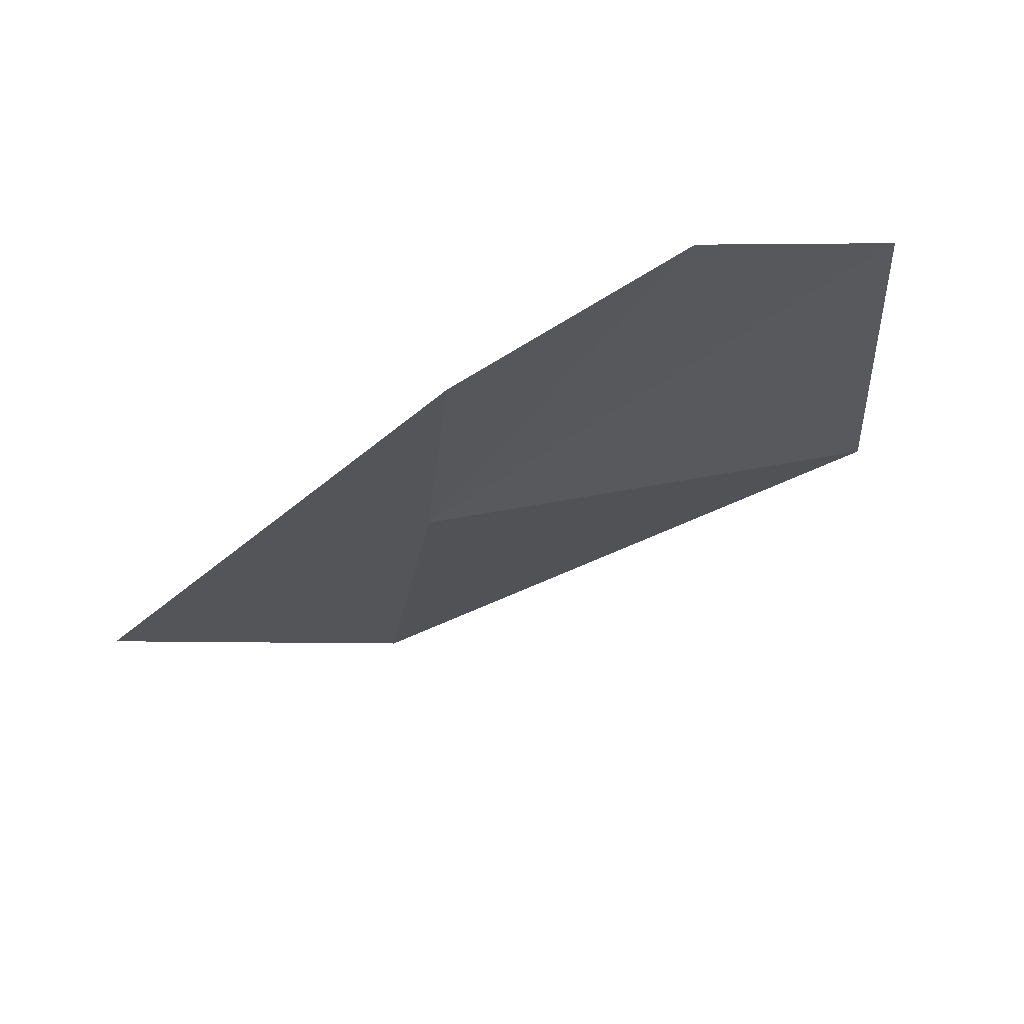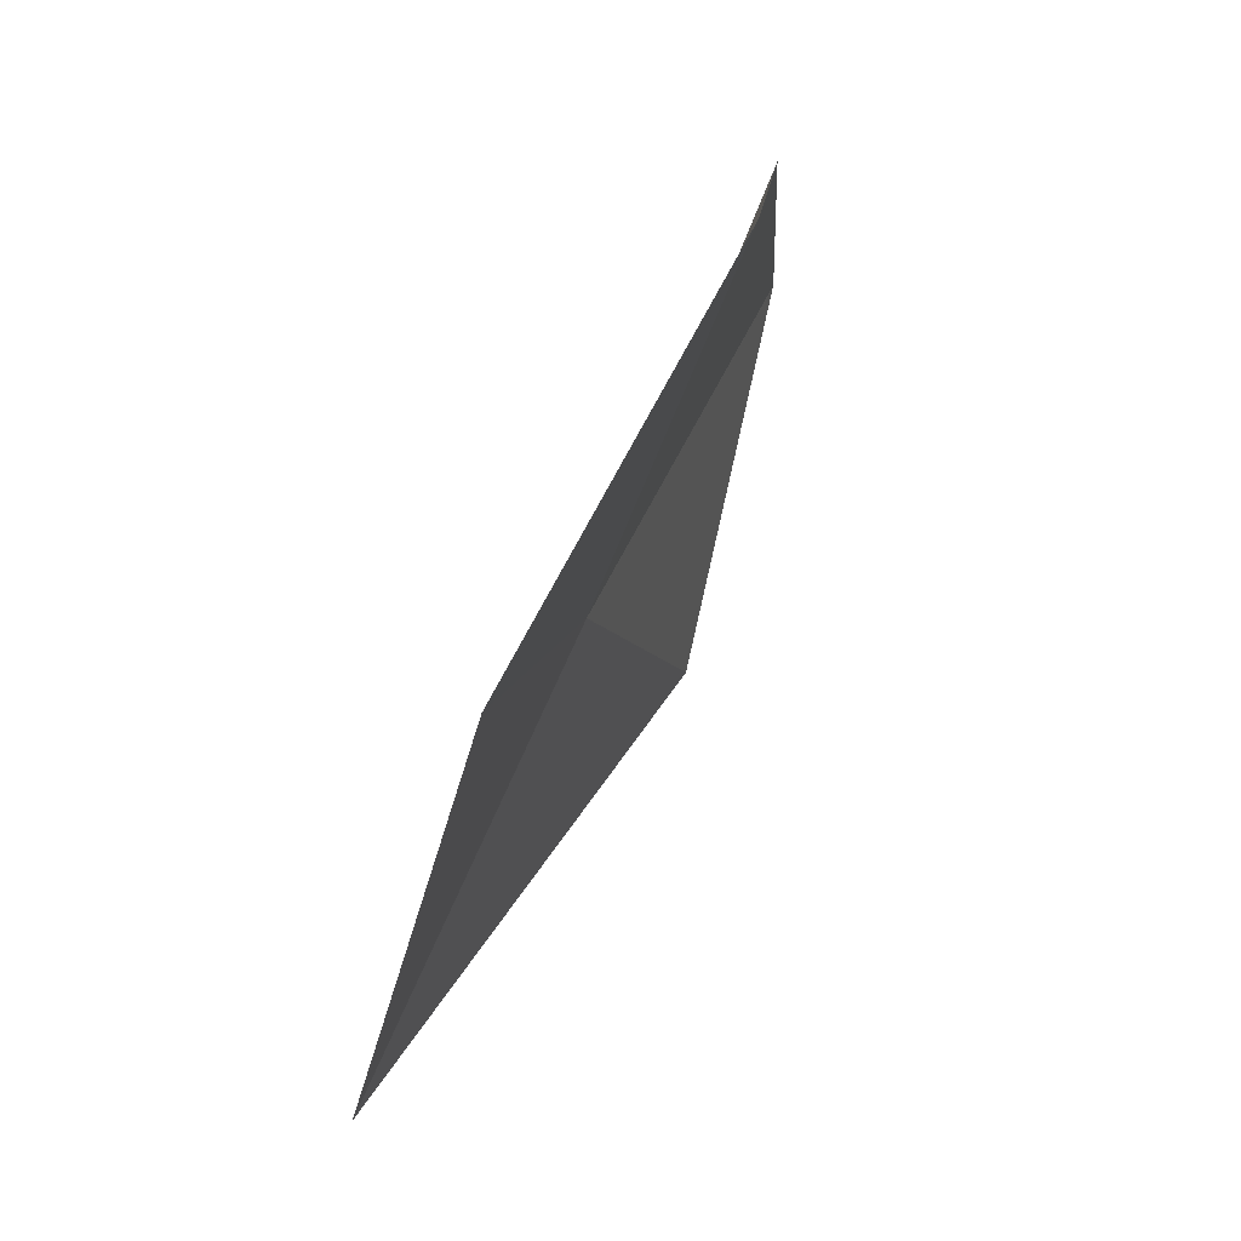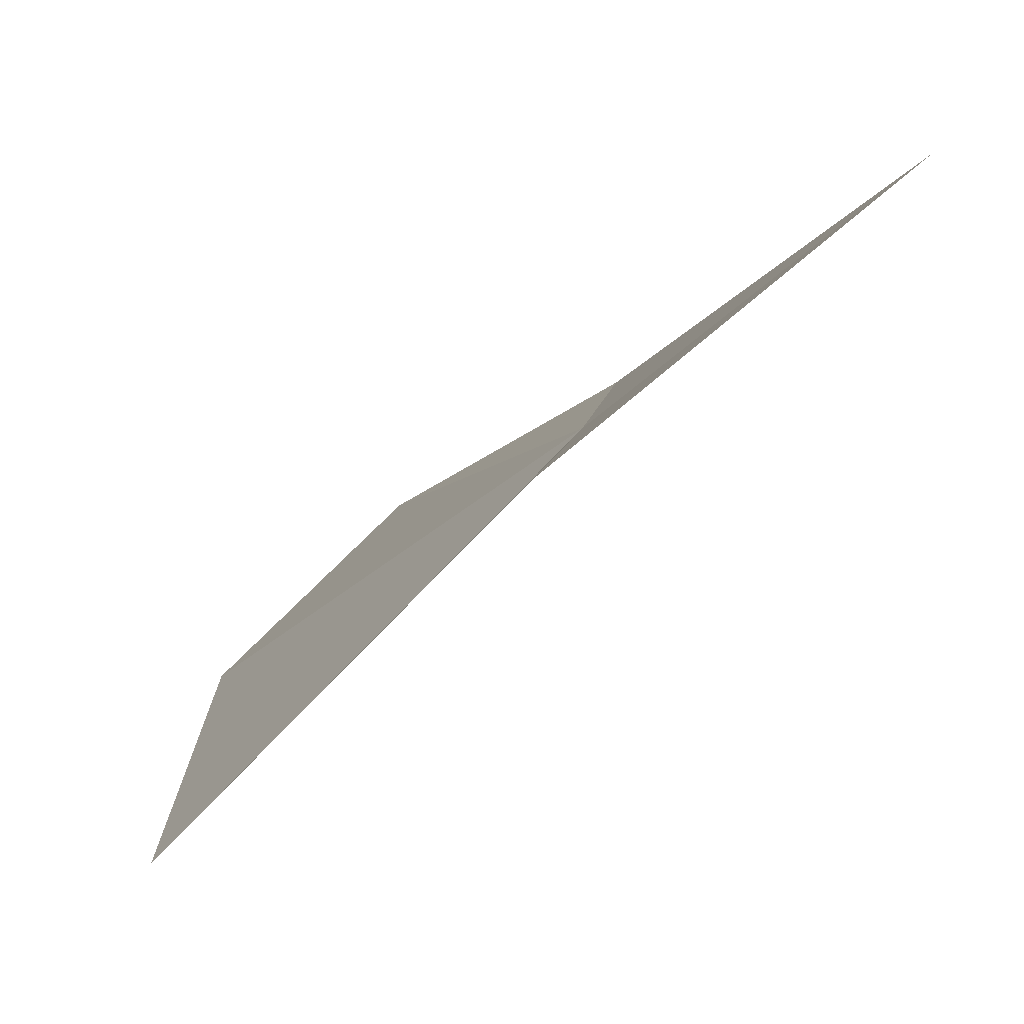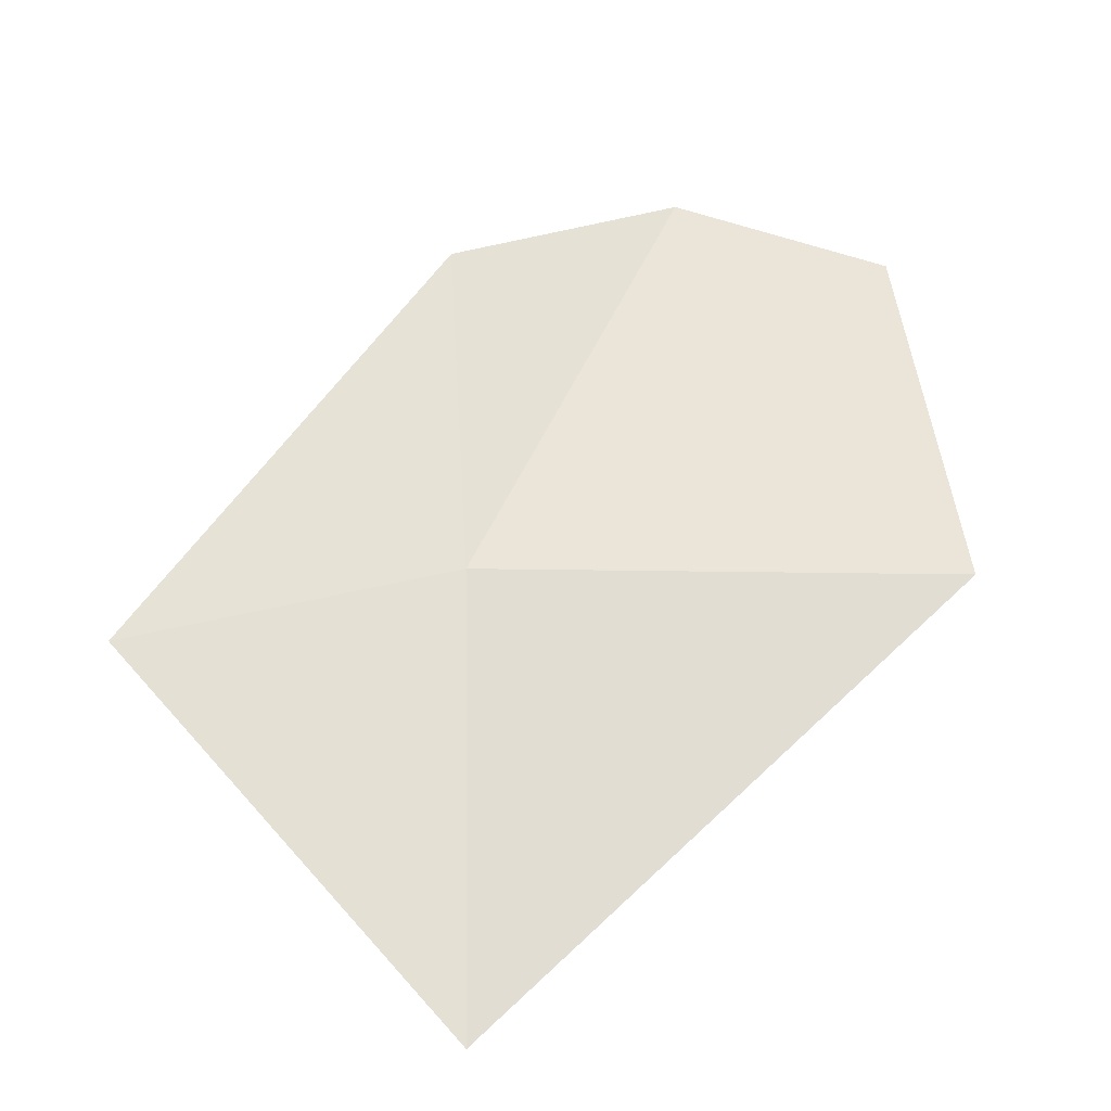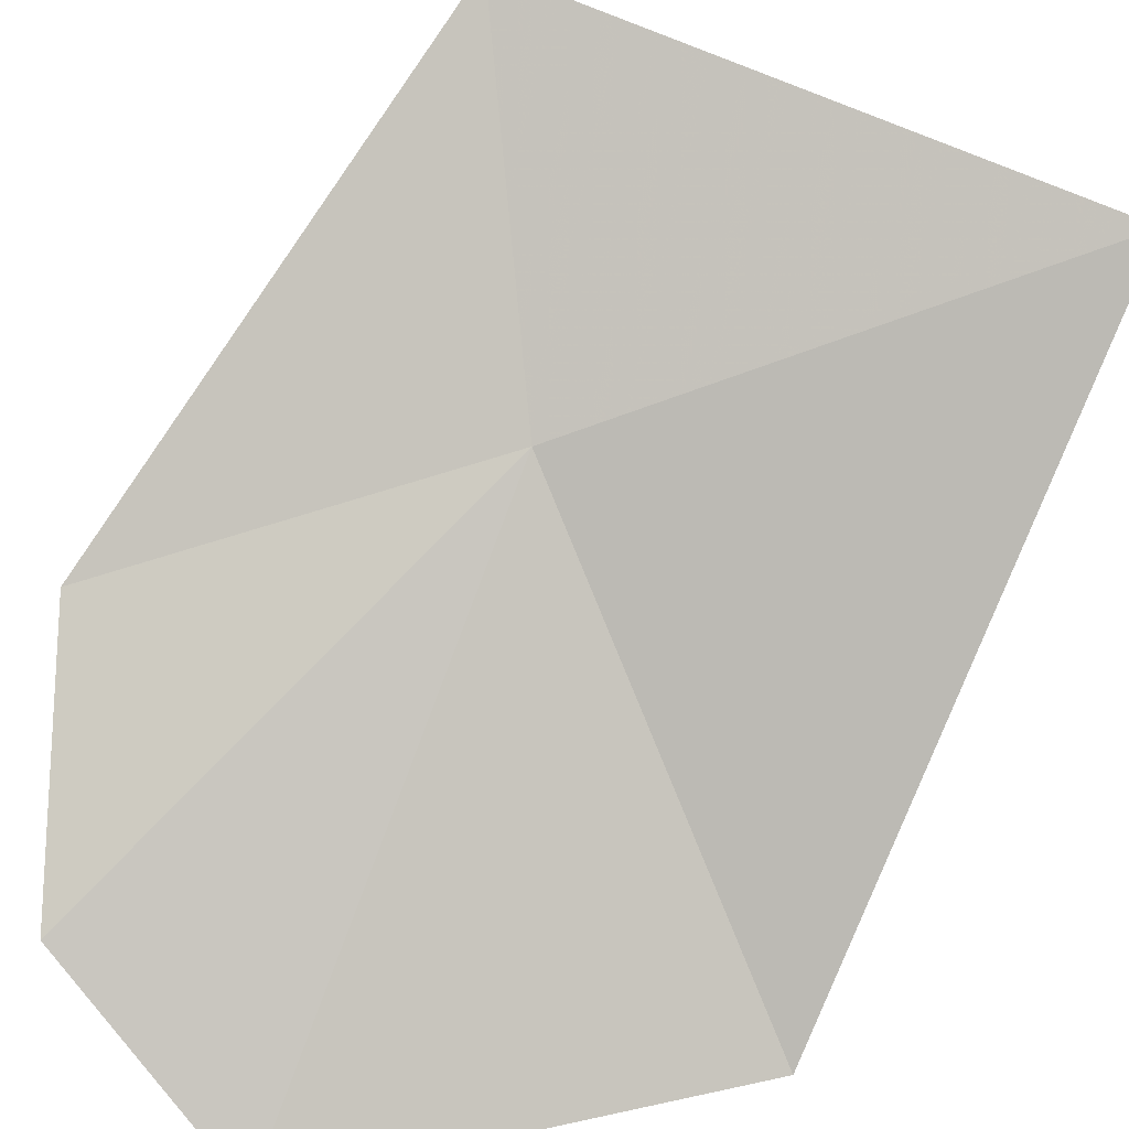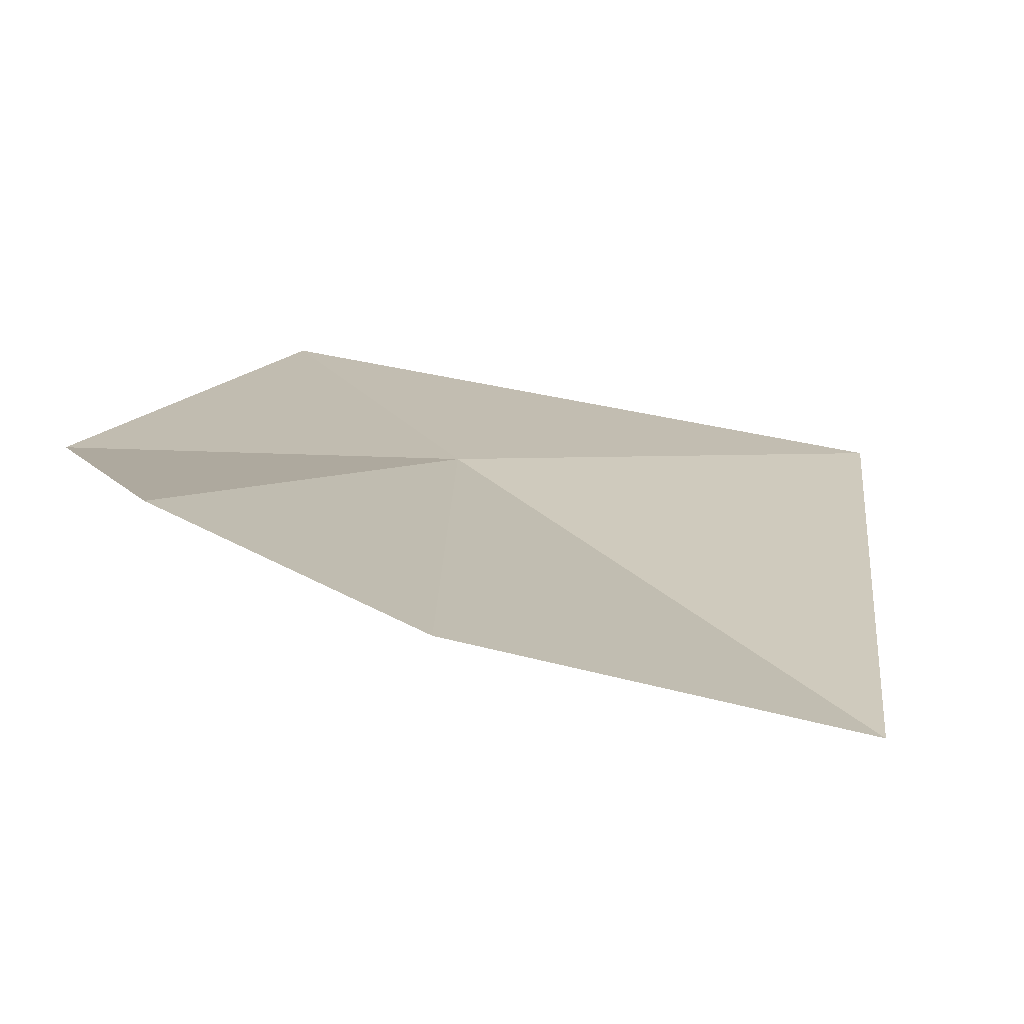
<metadata>
{"format":"obj","ext":"obj","renderer":"f3d","projection":"perspective","resolution":1024,"background":"white","views":[{"elev":46.4,"azim":120.6,"up":"+Y"},{"elev":-2.4,"azim":58.5,"up":"+Y"},{"elev":24.3,"azim":-12.2,"up":"+Z"},{"elev":-49.3,"azim":140.0,"up":"+Y"},{"elev":45.0,"azim":-115.9,"up":"+Z"},{"elev":-28.2,"azim":-142.9,"up":"+Z"}]}
</metadata>
<code>
v 0.7817 0.8652 7.258
v 1.909 0.4919 8.327
v 1.288 2.366 6.805
v 0.1641 -1.071 7.943
v 0.4448 2.815 6.129
v -0.8636 0.7068 5.742
v -0.3946 2.463 5.569
f 1 3 2
f 1 2 4
f 1 5 3
f 1 4 6
f 1 6 7
f 1 7 5

</code>
